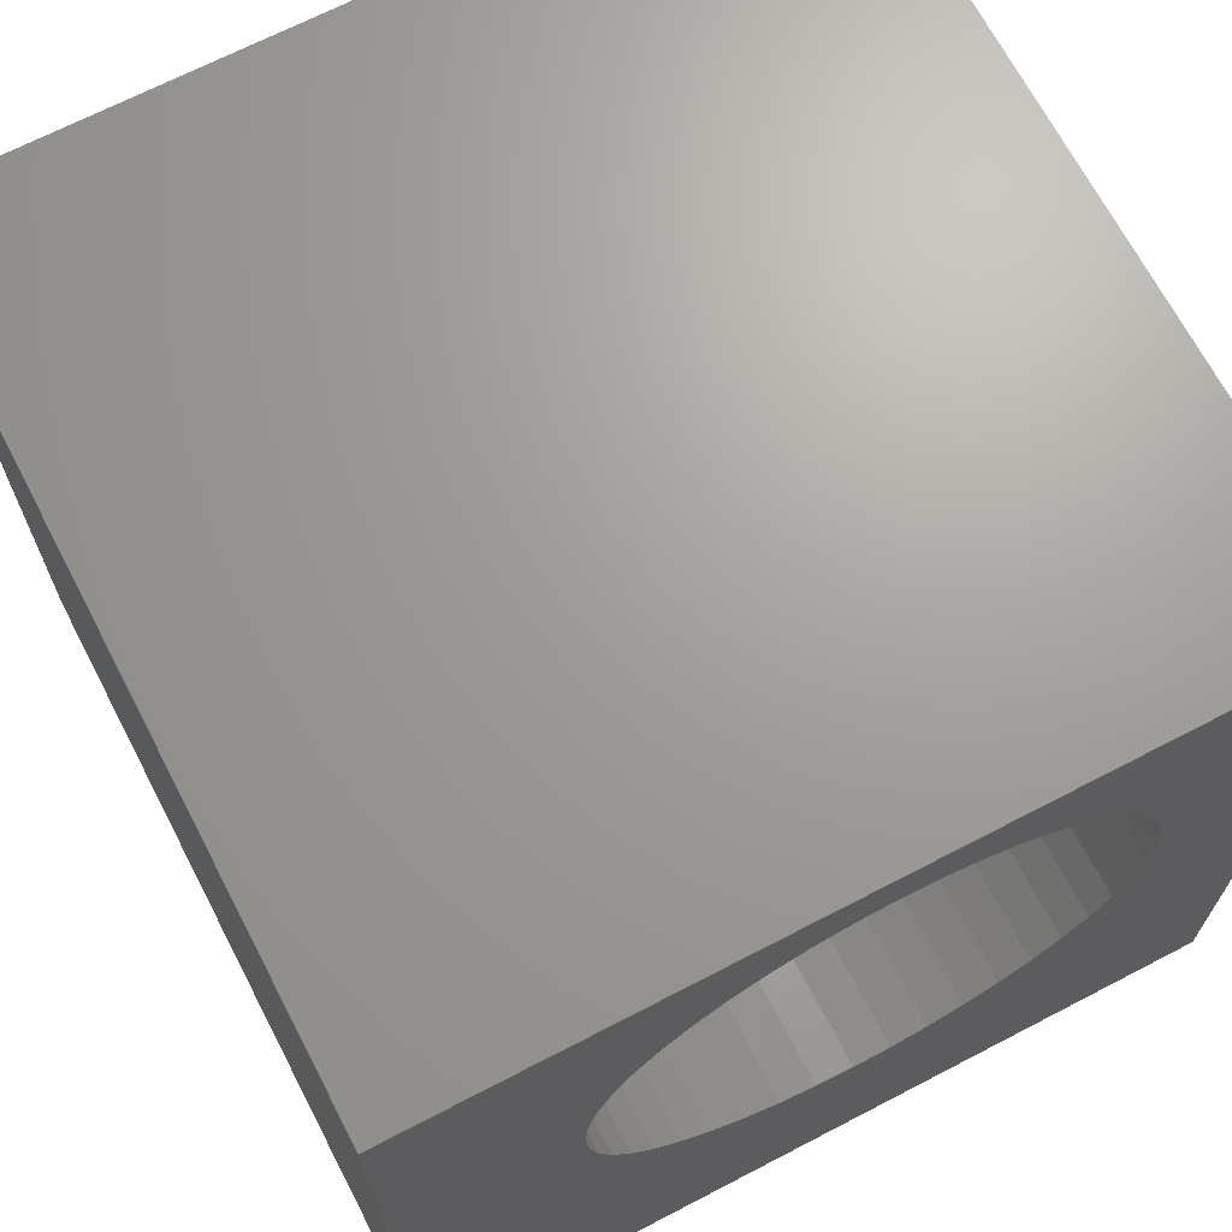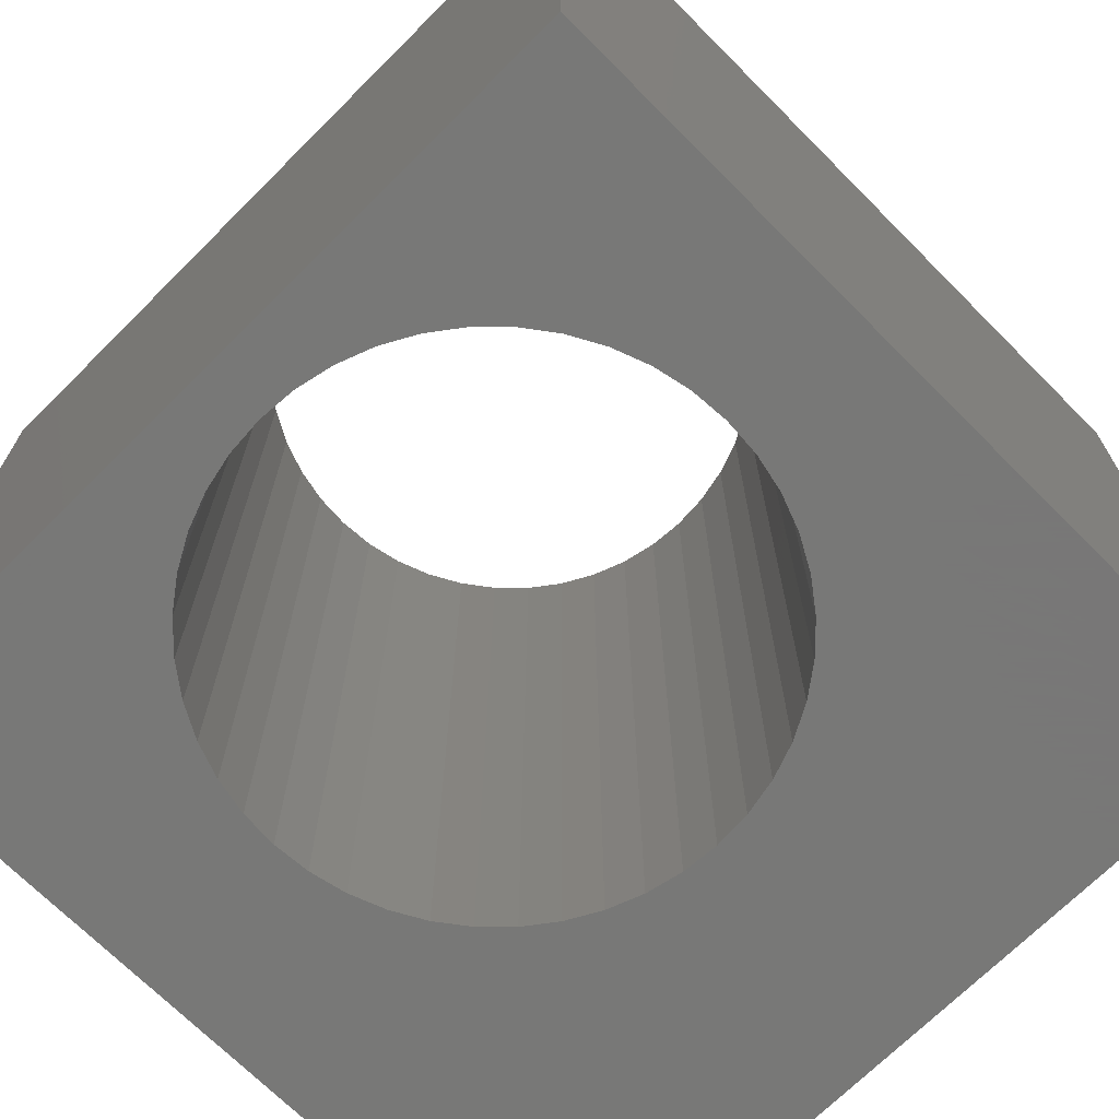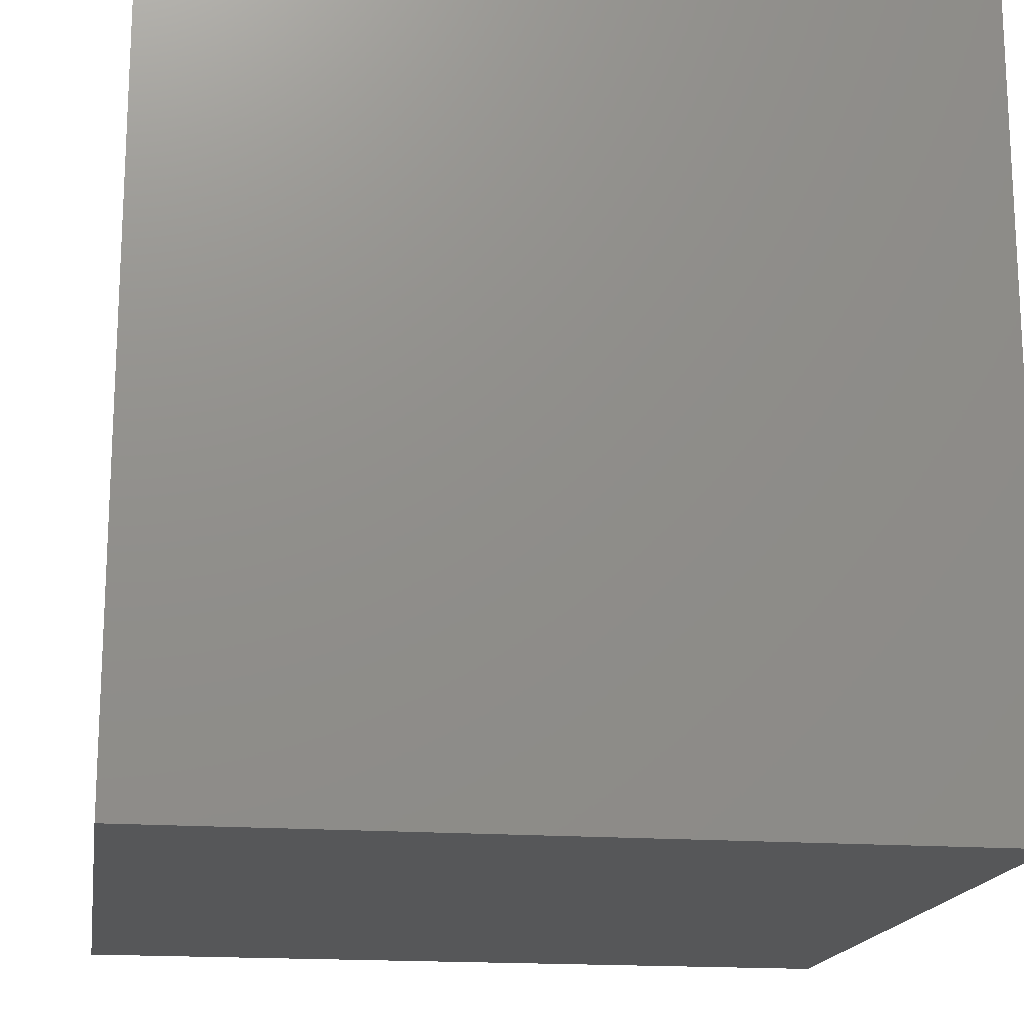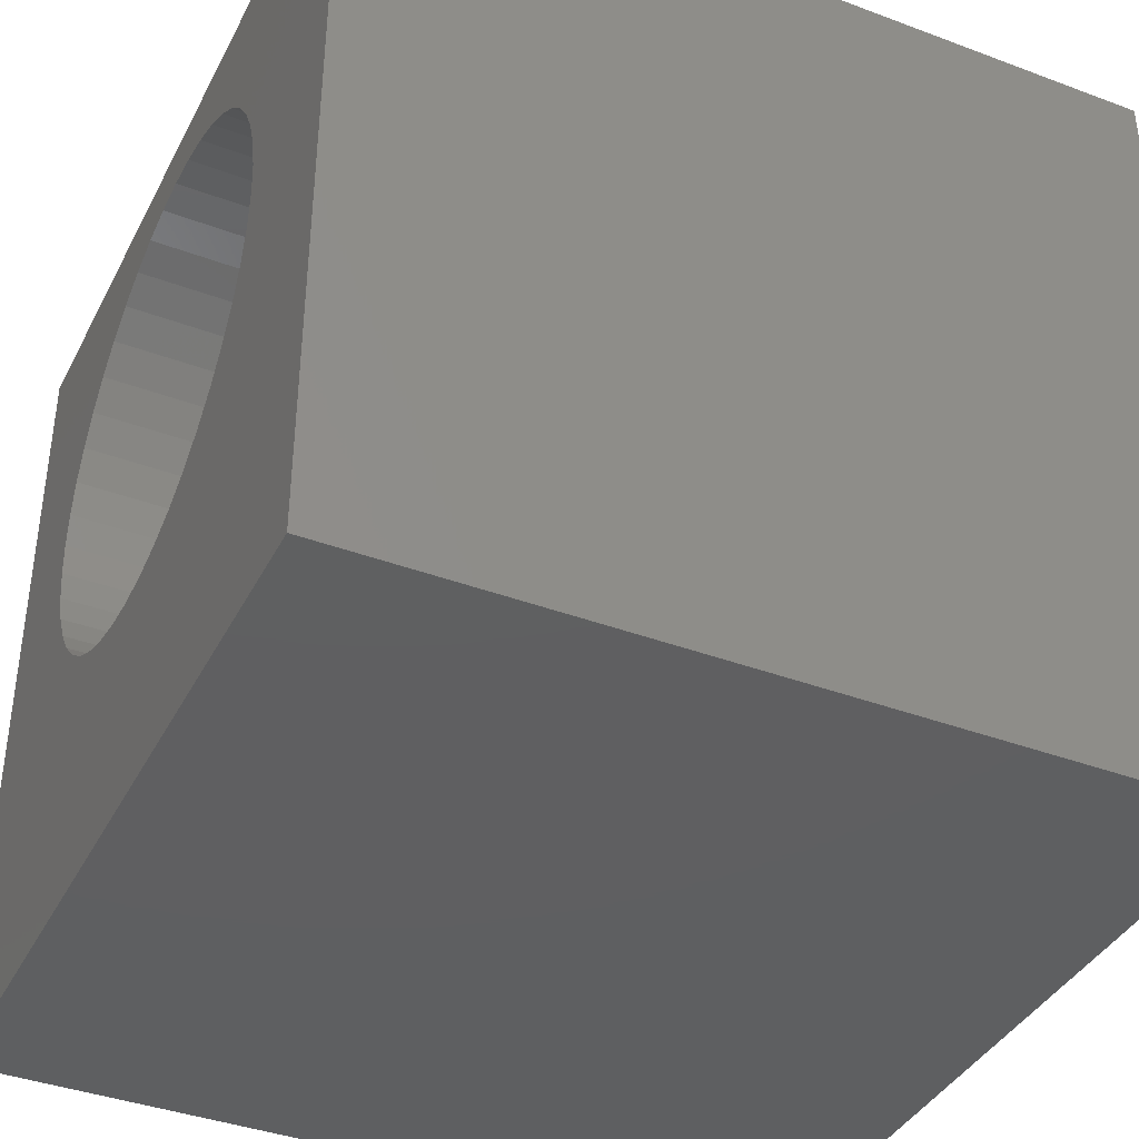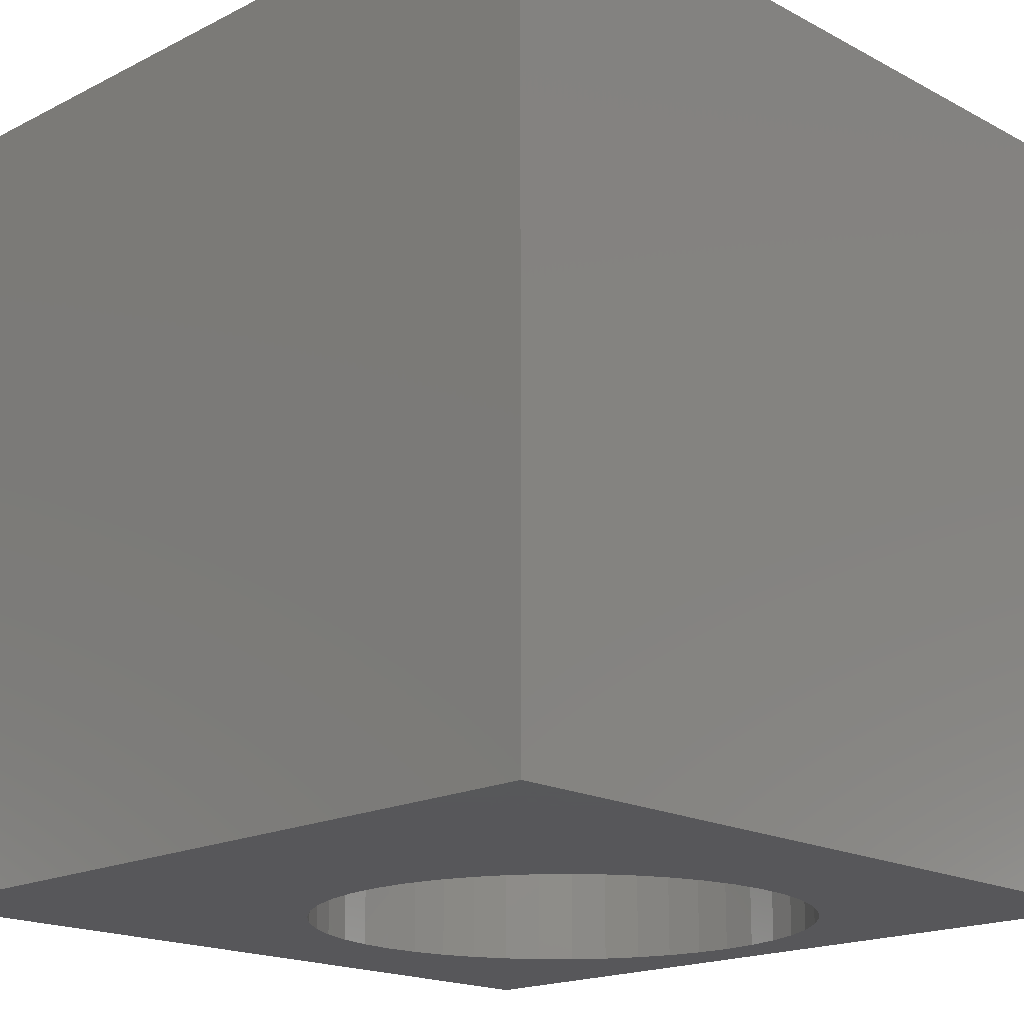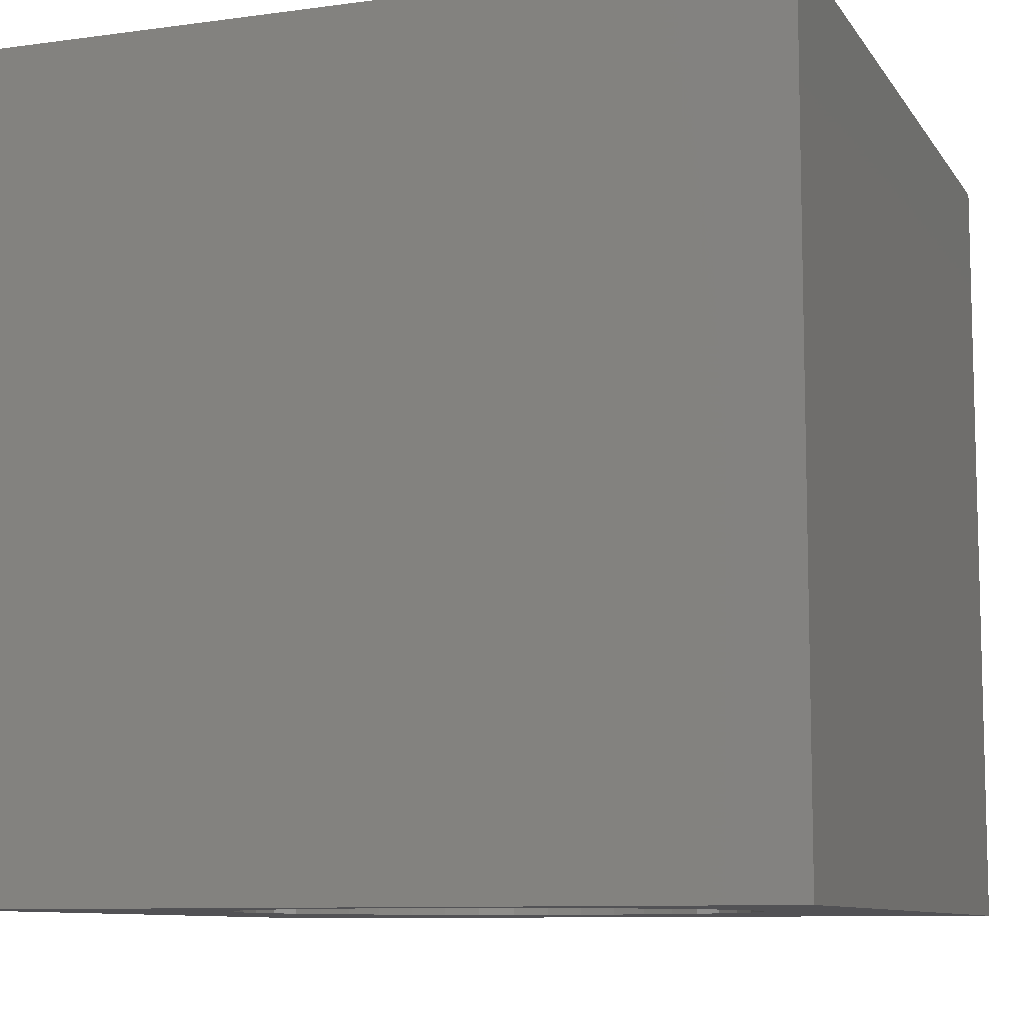
<metadata>
{"format":"stl","ext":"stl","renderer":"f3d","projection":"perspective","resolution":1024,"background":"white","views":[{"elev":68.5,"azim":152.5,"up":"+Y"},{"elev":-70.4,"azim":-135.1,"up":"+Z"},{"elev":-17.0,"azim":81.2,"up":"+Y"},{"elev":-39.1,"azim":64.9,"up":"+Y"},{"elev":-18.2,"azim":44.3,"up":"+Z"},{"elev":-9.3,"azim":-160.1,"up":"+Z"}]}
</metadata>
<code>
# stl→obj: 96 verts, 192 faces
v 0 10 10
v 0 10 0
v 0 0 10
v 0 0 0
v 10 10 10
v 5.662 9.16 10
v 6.084 9.003 10
v 7.8 7.022 10
v 7.896 6.582 10
v 7.928 6.133 10
v 10 0 10
v 7.896 5.684 10
v 7.8 5.244 10
v 7.643 4.822 10
v 7.427 4.427 10
v 7.157 4.066 10
v 2.707 8.517 10
v 3.067 8.787 10
v 3.462 9.003 10
v 3.884 9.16 10
v 4.324 9.256 10
v 4.773 9.288 10
v 5.222 9.256 10
v 6.479 8.787 10
v 6.839 8.517 10
v 7.157 8.199 10
v 6.839 3.748 10
v 6.479 3.478 10
v 6.084 3.263 10
v 4.324 3.01 10
v 3.884 3.105 10
v 1.65 6.582 10
v 1.746 7.022 10
v 1.903 7.443 10
v 7.427 7.838 10
v 7.643 7.443 10
v 5.662 3.105 10
v 5.222 3.01 10
v 4.773 2.978 10
v 3.462 3.263 10
v 3.067 3.478 10
v 2.707 3.748 10
v 2.119 7.838 10
v 2.388 8.199 10
v 2.388 4.066 10
v 2.119 4.427 10
v 1.903 4.822 10
v 1.746 5.244 10
v 1.65 5.684 10
v 1.618 6.133 10
v 10 10 0
v 10 0 0
v 3.884 9.16 0
v 3.462 9.003 0
v 7.427 4.427 0
v 7.643 4.822 0
v 1.746 5.244 0
v 1.903 4.822 0
v 7.157 4.066 0
v 3.067 8.787 0
v 2.707 8.517 0
v 2.388 8.199 0
v 2.119 7.838 0
v 1.903 7.443 0
v 1.746 7.022 0
v 1.65 6.582 0
v 1.618 6.133 0
v 1.65 5.684 0
v 5.662 3.105 0
v 6.084 3.263 0
v 6.479 3.478 0
v 6.839 3.748 0
v 7.643 7.443 0
v 7.8 7.022 0
v 7.896 6.582 0
v 7.427 7.838 0
v 7.157 8.199 0
v 6.839 8.517 0
v 2.119 4.427 0
v 2.388 4.066 0
v 2.707 3.748 0
v 3.067 3.478 0
v 3.462 3.263 0
v 3.884 3.105 0
v 4.324 3.01 0
v 4.773 2.978 0
v 5.222 3.01 0
v 7.8 5.244 0
v 7.896 5.684 0
v 7.928 6.133 0
v 6.479 8.787 0
v 6.084 9.003 0
v 5.662 9.16 0
v 5.222 9.256 0
v 4.773 9.288 0
v 4.324 9.256 0
f 1 2 3
f 3 2 4
f 5 6 7
f 8 9 5
f 5 9 10
f 5 10 11
f 11 10 12
f 11 12 13
f 13 14 11
f 11 14 15
f 11 15 16
f 17 18 1
f 1 18 19
f 1 19 20
f 20 21 1
f 1 21 22
f 1 22 5
f 5 22 23
f 5 23 6
f 7 24 5
f 5 24 25
f 5 25 26
f 16 27 11
f 11 27 28
f 11 28 29
f 3 30 31
f 32 33 1
f 1 33 34
f 26 35 5
f 5 35 36
f 5 36 8
f 29 37 11
f 11 37 38
f 11 38 3
f 3 38 39
f 3 39 30
f 31 40 3
f 3 40 41
f 3 41 42
f 34 43 1
f 1 43 44
f 1 44 17
f 42 45 3
f 3 45 46
f 3 46 47
f 47 48 3
f 3 48 49
f 3 49 1
f 1 49 50
f 1 50 32
f 51 5 52
f 52 5 11
f 2 53 54
f 55 56 52
f 57 58 4
f 55 52 59
f 54 60 2
f 2 60 61
f 2 61 62
f 62 63 2
f 2 63 64
f 2 64 65
f 65 66 2
f 2 66 67
f 2 67 4
f 4 67 68
f 4 68 57
f 69 70 52
f 70 71 52
f 52 71 72
f 52 72 59
f 73 51 74
f 74 51 75
f 73 76 51
f 51 76 77
f 51 77 78
f 58 79 4
f 4 79 80
f 4 80 81
f 81 82 4
f 4 82 83
f 4 83 84
f 84 85 4
f 4 85 86
f 4 86 52
f 52 86 87
f 52 87 69
f 56 88 52
f 52 88 89
f 52 89 51
f 51 89 90
f 51 90 75
f 78 91 51
f 51 91 92
f 51 92 93
f 93 94 51
f 51 94 95
f 51 95 2
f 2 95 96
f 2 96 53
f 5 51 1
f 1 51 2
f 52 11 4
f 4 11 3
f 89 10 90
f 90 10 9
f 90 9 75
f 75 9 8
f 75 8 74
f 74 8 36
f 74 36 73
f 73 36 35
f 73 35 76
f 76 35 26
f 76 26 77
f 77 26 25
f 77 25 78
f 78 25 24
f 78 24 91
f 91 24 7
f 91 7 92
f 92 7 6
f 92 6 93
f 93 6 23
f 93 23 94
f 94 23 22
f 94 22 95
f 95 22 21
f 95 21 96
f 96 21 20
f 96 20 53
f 53 20 19
f 53 19 54
f 54 19 18
f 54 18 60
f 60 18 17
f 60 17 61
f 61 17 44
f 61 44 62
f 62 44 43
f 62 43 63
f 63 43 34
f 63 34 64
f 64 34 33
f 64 33 65
f 65 33 32
f 65 32 66
f 66 32 50
f 66 50 67
f 67 50 49
f 67 49 68
f 68 49 48
f 68 48 57
f 57 48 47
f 57 47 58
f 58 47 46
f 58 46 79
f 79 46 45
f 79 45 80
f 80 45 42
f 80 42 81
f 81 42 41
f 81 41 82
f 82 41 40
f 82 40 83
f 83 40 31
f 83 31 84
f 84 31 30
f 84 30 85
f 85 30 39
f 85 39 86
f 86 39 38
f 86 38 87
f 87 38 37
f 87 37 69
f 69 37 29
f 69 29 70
f 70 29 28
f 70 28 71
f 71 28 27
f 71 27 72
f 72 27 16
f 72 16 59
f 59 16 15
f 59 15 55
f 55 15 14
f 55 14 56
f 56 14 13
f 56 13 88
f 88 13 12
f 88 12 89
f 89 12 10

</code>
